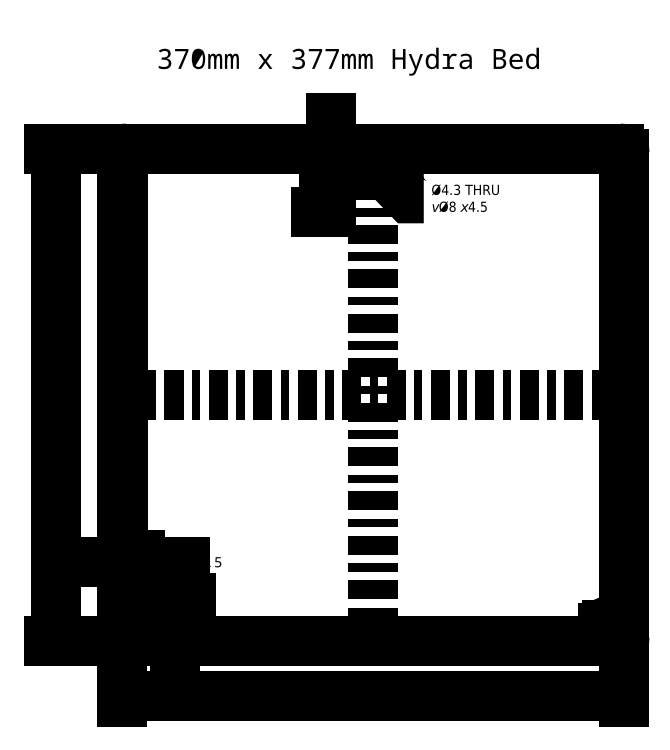
<metadata>
{"format":"dxf","ext":"dxf","renderer":"ezdxf+matplotlib","layout":"modelspace","background":"white","min_lineweight":24,"dpi":150}
</metadata>
<code>
0
SECTION
2
ENTITIES
0
LINE
8
VISIBLE
10
4.355
20
6.978
30
0
11
4.355
21
1.277
31
0
0
LINE
8
TANGENT_LINES
10
4.347
20
1.277
30
0
11
4.355
21
1.277
31
0
0
LINE
8
VISIBLE
10
4.347
20
1.277
30
0
11
4.347
21
6.978
31
0
0
LINE
8
TANGENT_LINES
10
4.355
20
6.978
30
0
11
4.347
21
6.978
31
0
0
CIRCLE
8
VISIBLE
10
10.07
20
1.372
30
0
40
0.07087
0
CIRCLE
8
VISIBLE
10
10.07
20
1.372
30
0
40
0.06299
0
CIRCLE
8
VISIBLE
10
4.56
20
1.372
30
0
40
0.07087
0
CIRCLE
8
VISIBLE
10
4.56
20
1.372
30
0
40
0.06299
0
LINE
8
VISIBLE
10
10.28
20
1.277
30
0
11
10.28
21
6.978
31
0
0
LINE
8
TANGENT_LINES
10
10.28
20
6.978
30
0
11
10.28
21
6.978
31
0
0
LINE
8
VISIBLE
10
10.28
20
6.978
30
0
11
10.28
21
1.277
31
0
0
LINE
8
TANGENT_LINES
10
10.28
20
1.277
30
0
11
10.28
21
1.277
31
0
0
ARC
8
VISIBLE
10
10.22
20
6.978
30
0
40
0.05512
50
0
51
90
0
LINE
8
TANGENT_LINES
10
10.22
20
7.033
30
0
11
10.22
21
7.041
31
0
0
ARC
8
VISIBLE
10
10.22
20
6.978
30
0
40
0.06299
50
0
51
90
0
ARC
8
VISIBLE
10
4.41
20
6.978
30
0
40
0.05512
50
90
51
180
0
LINE
8
VISIBLE
10
10.22
20
7.033
30
0
11
4.41
21
7.033
31
0
0
ARC
8
VISIBLE
10
10.22
20
1.277
30
0
40
0.05512
50
270
51
0
0
LINE
8
VISIBLE
10
4.41
20
1.222
30
0
11
10.22
21
1.222
31
0
0
ARC
8
VISIBLE
10
4.41
20
1.277
30
0
40
0.05512
50
180
51
270
0
CIRCLE
8
VISIBLE
10
7.316
20
6.883
30
0
40
0.07087
0
LINE
8
TANGENT_LINES
10
4.41
20
7.033
30
0
11
4.41
21
7.041
31
0
0
LINE
8
VISIBLE
10
4.41
20
7.041
30
0
11
10.22
21
7.041
31
0
0
LINE
8
VISIBLE
10
10.22
20
1.214
30
0
11
4.41
21
1.214
31
0
0
LINE
8
TANGENT_LINES
10
4.41
20
1.214
30
0
11
4.41
21
1.222
31
0
0
LINE
8
TANGENT_LINES
10
10.22
20
1.214
30
0
11
10.22
21
1.222
31
0
0
ARC
8
VISIBLE
10
4.41
20
6.978
30
0
40
0.06299
50
90
51
180
0
ARC
8
VISIBLE
10
4.41
20
1.277
30
0
40
0.06299
50
180
51
270
0
CIRCLE
8
VISIBLE
10
7.316
20
6.883
30
0
40
0.06299
0
ARC
8
VISIBLE
10
10.22
20
1.277
30
0
40
0.06299
50
270
51
0
0
CIRCLE
8
VISIBLE
10
10.07
20
1.372
30
0
40
0.03386
0
CIRCLE
8
VISIBLE
10
7.316
20
6.883
30
0
40
0.03386
0
CIRCLE
8
VISIBLE
10
4.56
20
1.372
30
0
40
0.03386
0
LINE
8
VISIBLE
10
10.04
20
1.372
30
0
11
10.11
21
1.372
31
0
0
LINE
8
VISIBLE
10
10.07
20
1.336
30
0
11
10.07
21
1.408
31
0
0
LINE
8
VISIBLE
10
10.04
20
1.372
30
0
11
10.11
21
1.372
31
0
0
LINE
8
VISIBLE
10
10.07
20
1.336
30
0
11
10.07
21
1.408
31
0
0
LINE
8
VISIBLE
10
4.524
20
1.372
30
0
11
4.596
21
1.372
31
0
0
LINE
8
VISIBLE
10
4.56
20
1.336
30
0
11
4.56
21
1.408
31
0
0
LINE
8
VISIBLE
10
4.524
20
1.372
30
0
11
4.596
21
1.372
31
0
0
LINE
8
VISIBLE
10
4.56
20
1.336
30
0
11
4.56
21
1.408
31
0
0
LINE
8
VISIBLE
10
7.28
20
6.883
30
0
11
7.352
21
6.883
31
0
0
LINE
8
VISIBLE
10
7.316
20
6.847
30
0
11
7.316
21
6.919
31
0
0
LINE
8
VISIBLE
10
7.28
20
6.883
30
0
11
7.352
21
6.883
31
0
0
LINE
8
VISIBLE
10
7.316
20
6.847
30
0
11
7.316
21
6.919
31
0
0
LINE
8
VISIBLE
10
10.04
20
1.372
30
0
11
10.11
21
1.372
31
0
0
LINE
8
VISIBLE
10
10.07
20
1.336
30
0
11
10.07
21
1.408
31
0
0
LINE
8
VISIBLE
10
7.28
20
6.883
30
0
11
7.352
21
6.883
31
0
0
LINE
8
VISIBLE
10
7.316
20
6.847
30
0
11
7.316
21
6.919
31
0
0
LINE
8
VISIBLE
10
4.524
20
1.372
30
0
11
4.596
21
1.372
31
0
0
LINE
8
VISIBLE
10
4.56
20
1.336
30
0
11
4.56
21
1.408
31
0
0
MTEXT
8
ANNOTATION_TEXT
10
8.001
20
6.453
30
0
40
0.12
41
0
71
     4
72
     1
1
%%c4.3 THRU\P{\FGDT.SHX|c0;v}%%c8 {\FGDT.SHX|c0;x}4.5
7
ONSHAPE-STANDARD-HOLE-CALL
0
SOLID
8
ANNOTATION_LINES
10
7.463
20
6.688
30
0
11
7.359
21
6.838
31
0
12
7.506
22
6.729
32
0
13
7.506
23
6.729
33
0
0
POLYLINE
8
ANNOTATION_LINES
66
     1
10
0
20
0
30
0.474
210
0
220
0.07133
230
-0.9975
0
VERTEX
8
ANNOTATION_LINES
10
-7.359
20
6.822
30
0.474
0
VERTEX
8
ANNOTATION_LINES
10
-7.731
20
6.435
30
0.474
0
VERTEX
8
ANNOTATION_LINES
10
-7.911
20
6.435
30
0.474
0
SEQEND
8
ANNOTATION_LINES
0
DIMENSION
360
B9
8
ANNOTATION_TEXT
2
*D1
10
6.811
20
6.883
30
0
11
6.456
21
6.297
31
0
70
   160
3
ONSHAPE-STANDARD$0
13
6.811
23
7.041
33
0.02756
14
7.316
24
6.883
34
0.03543
50
90
0
DIMENSION
360
D6
8
ANNOTATION_TEXT
2
*D2
10
4.56
20
2.15
30
0
11
5.33
21
2.15
31
0
70
   160
3
ONSHAPE-STANDARD$0
13
4.347
23
2.15
33
0.02756
14
4.56
24
1.372
34
0.03543
0
DIMENSION
360
EA
8
ANNOTATION_TEXT
2
*D3
10
4.975
20
1.214
30
0
11
5.33
21
1.732
31
0
70
   160
3
ONSHAPE-STANDARD$0
13
4.56
23
1.372
33
0.03543
14
4.975
24
1.214
34
0.02756
50
90
0
DIMENSION
360
FE
8
ANNOTATION_TEXT
2
*D4
10
10.28
20
0.5739
30
0
11
6.999
21
0.5739
31
0
70
   160
3
ONSHAPE-STANDARD$0
13
4.347
23
1.277
33
0.02756
14
10.28
24
1.277
34
0.02756
50
1.43e-14
0
DIMENSION
360
111
8
ANNOTATION_TEXT
2
*D5
10
3.56
20
7.041
30
0
11
3.56
21
3.87
31
0
70
   160
3
ONSHAPE-STANDARD$0
13
4.41
23
1.214
33
0.02756
14
4.41
24
7.041
34
0.02756
50
90
0
LINE
8
CENTERLINES
10
4.32
20
4.127
30
0
11
10.31
21
4.127
31
0
0
LINE
8
CENTERLINES
10
7.316
20
1.187
30
0
11
7.316
21
7.068
31
0
0
MTEXT
360
1A3
8
ANNOTATION_TEXT
10
4.753
20
8.219
30
0
40
0.2362
41
4.779
71
     1
72
     5
1
{\fNoto Sans|b1|i0|c0|p0;370mm x 377mm Hydra Bed}
7
ONSHAPE-STANDARD-NOTESTYLE
0
ENDSEC
0
EOF

</code>
